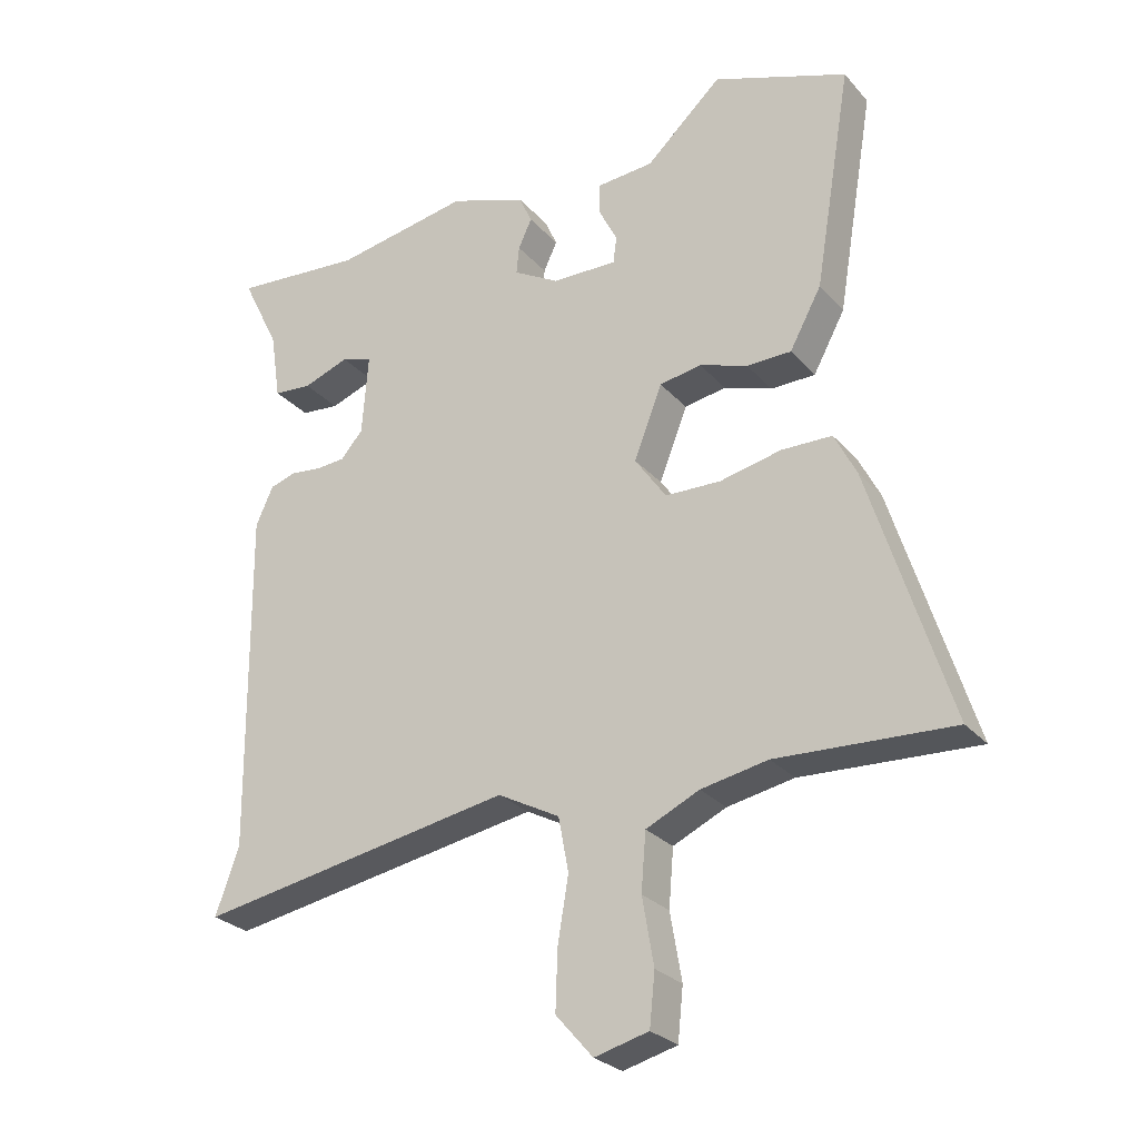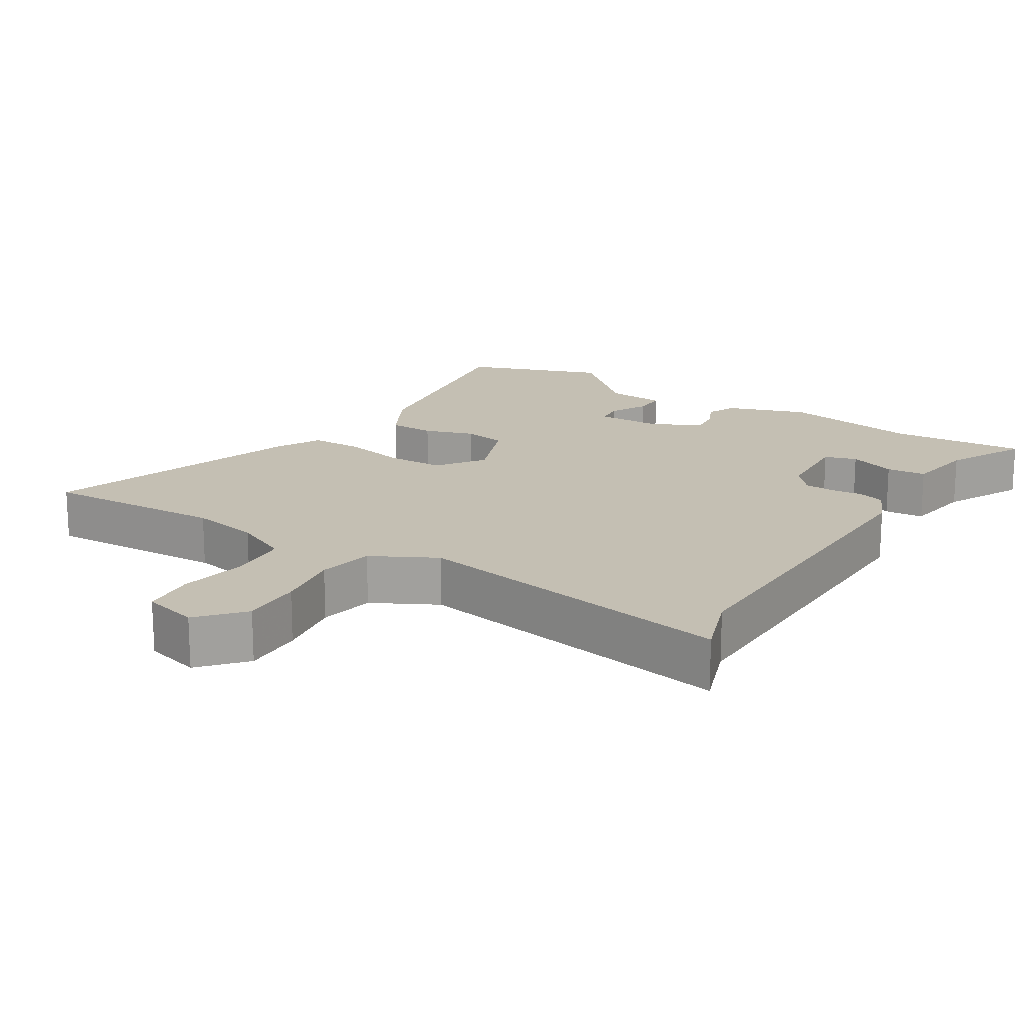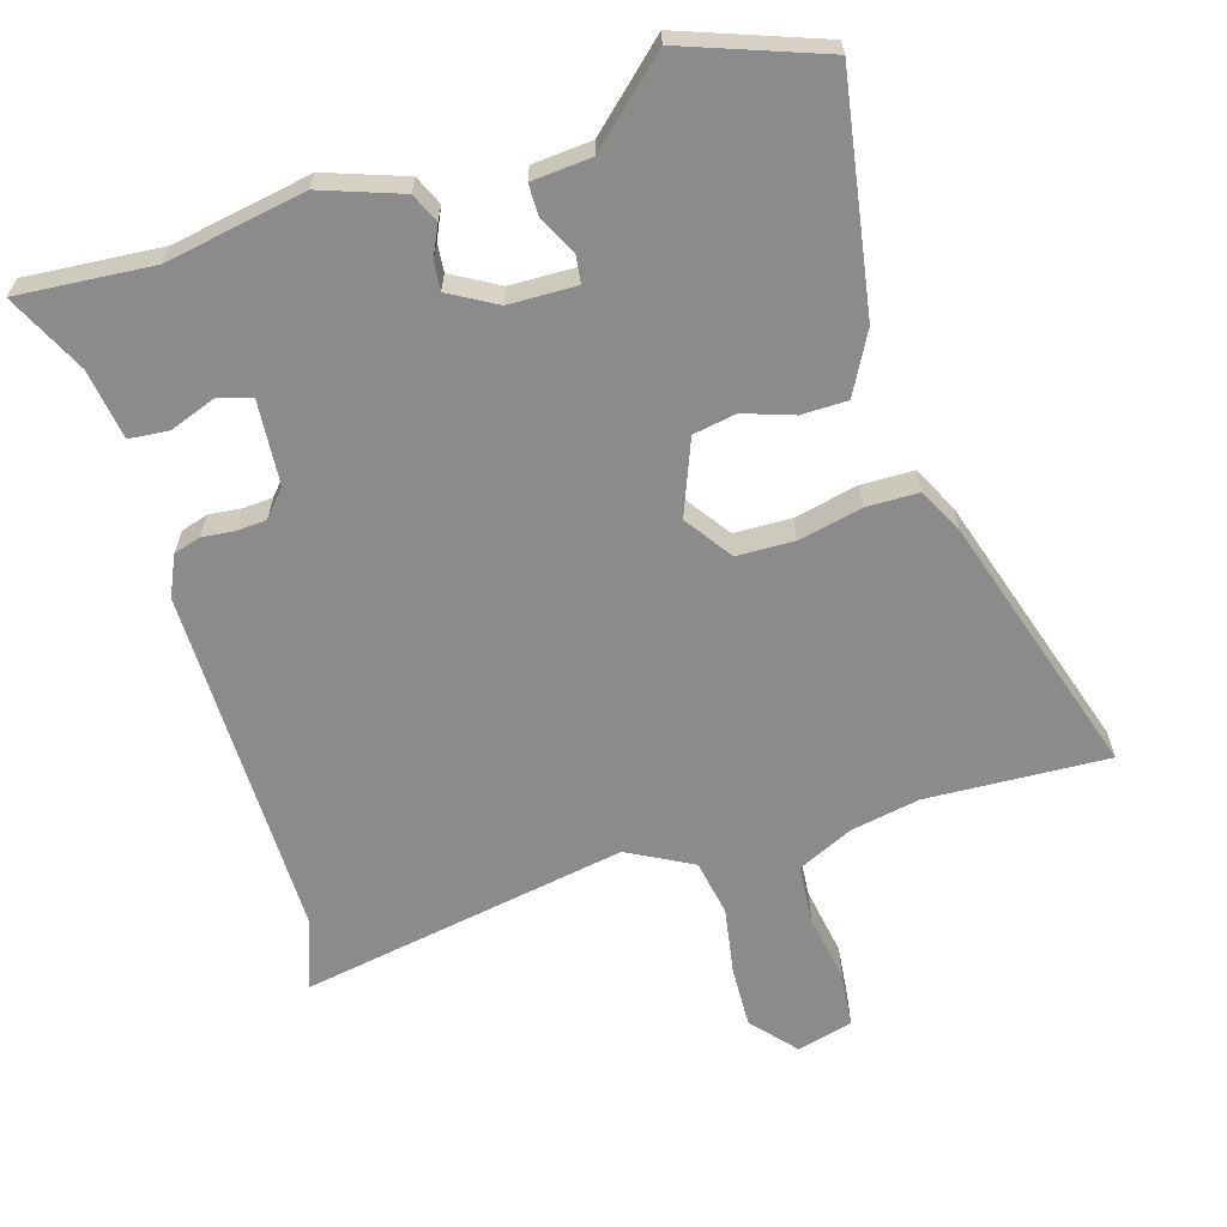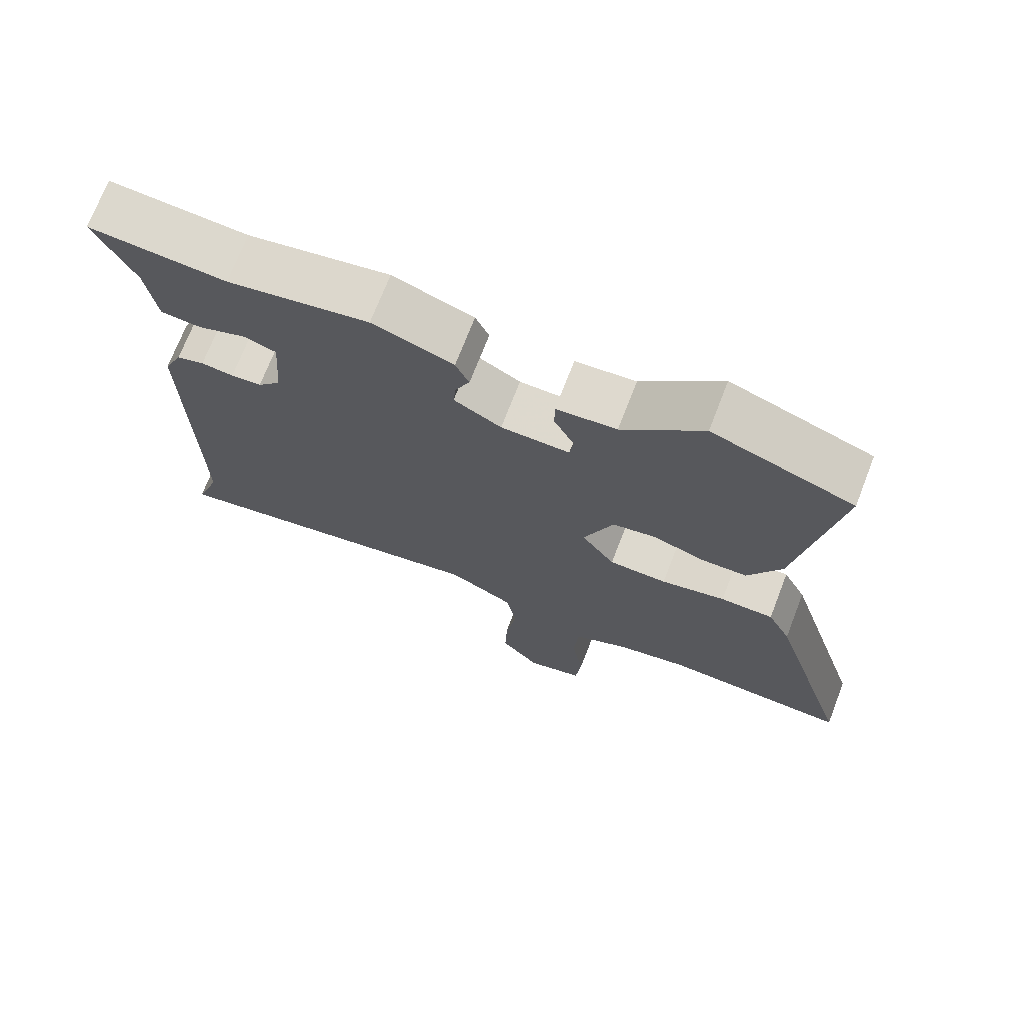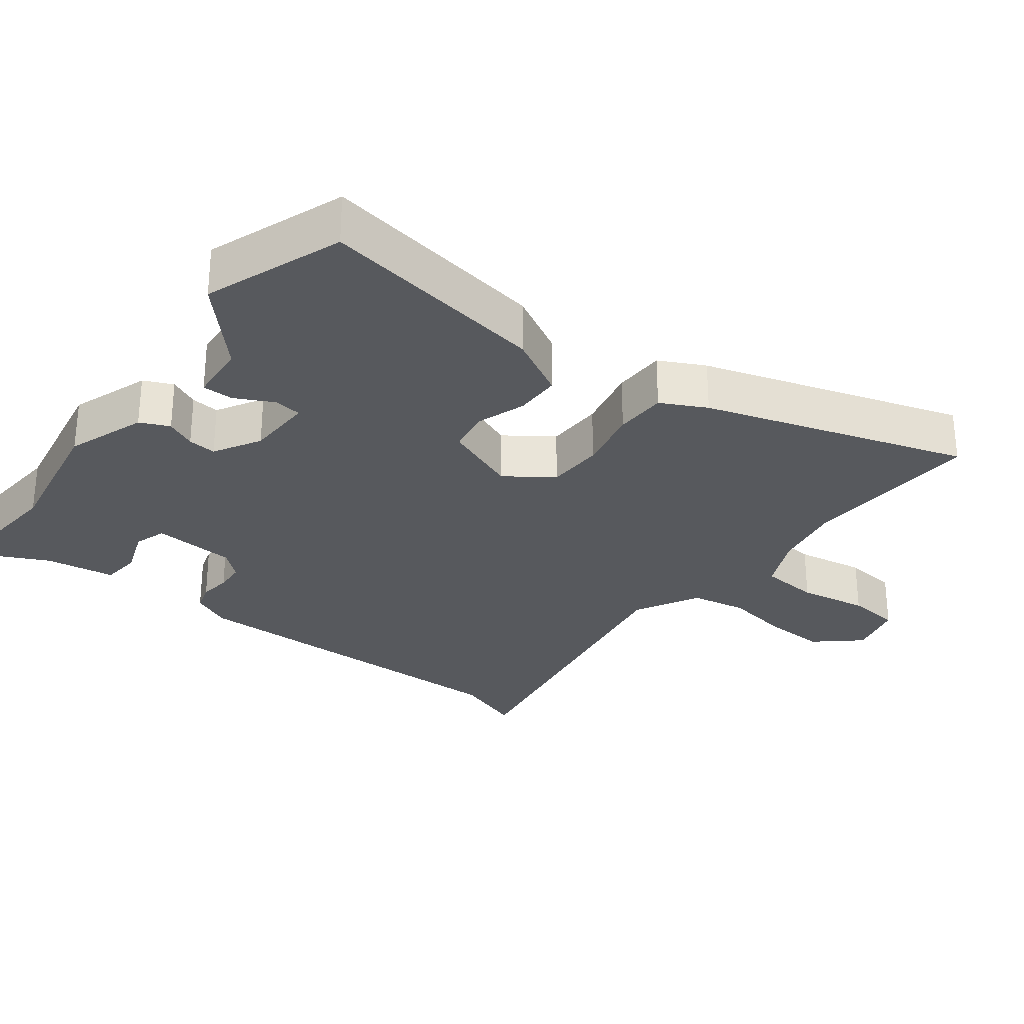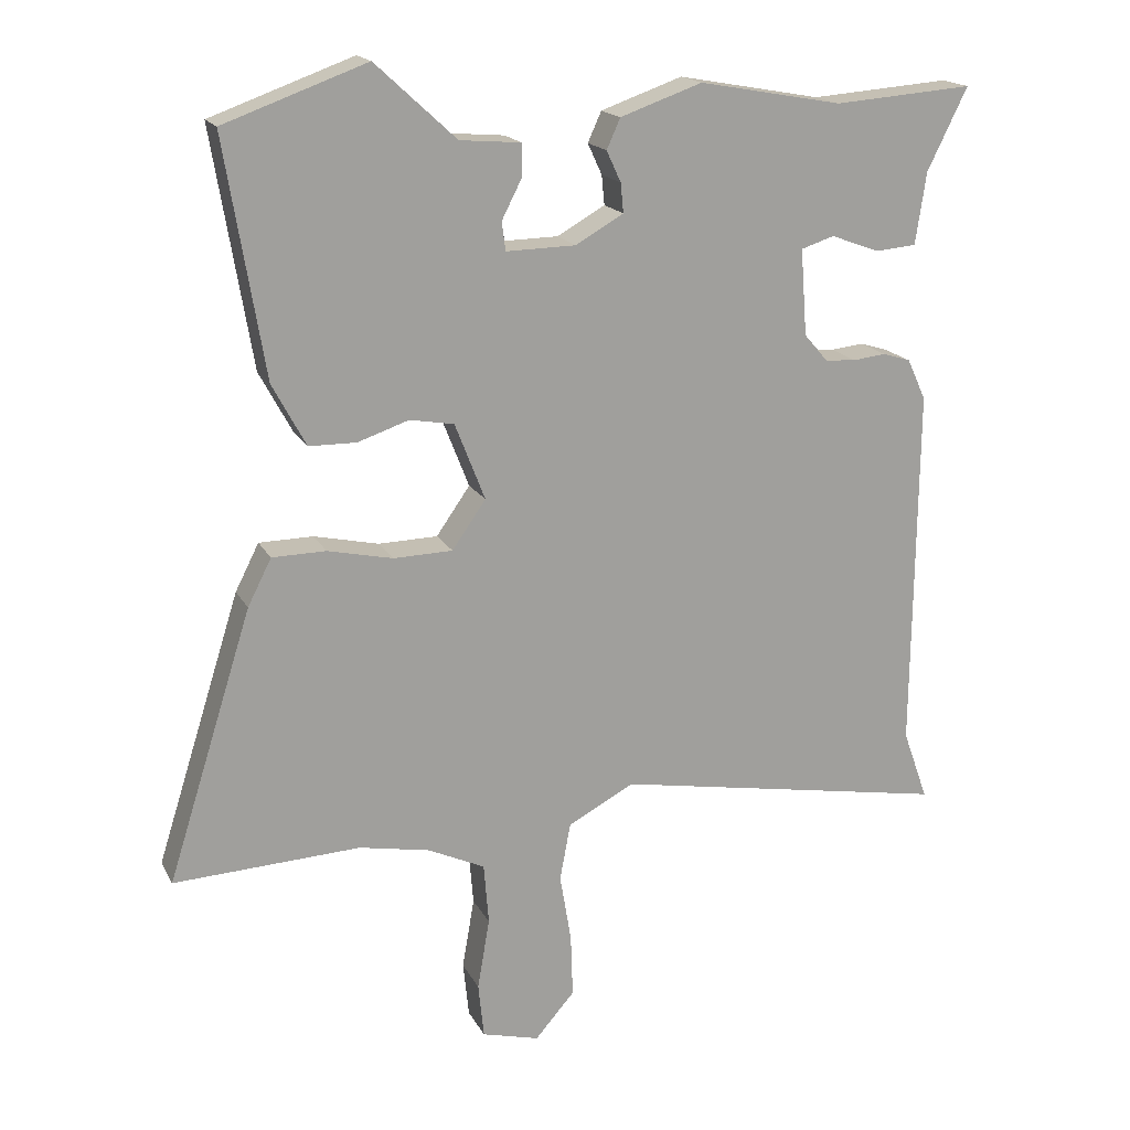
<metadata>
{"format":"obj","ext":"obj","renderer":"f3d","projection":"perspective","resolution":1024,"background":"white","views":[{"elev":-26.9,"azim":31.7,"up":"+Z"},{"elev":17.7,"azim":-147.7,"up":"+Y"},{"elev":-63.8,"azim":16.8,"up":"+Y"},{"elev":71.5,"azim":21.2,"up":"+Z"},{"elev":-29.1,"azim":52.6,"up":"+Y"},{"elev":17.6,"azim":159.9,"up":"+Z"}]}
</metadata>
<code>
v -0.53 0.07 0.502
v -0.336 0.07 0.487
v -0.136 0.07 0.523
v -0.022 0.07 0.483
v -0.003 0.07 0.441
v -0.023 0.07 0.398
v -0.027 0.07 0.357
v 0.04 0.07 0.319
v 0.137 0.07 0.317
v 0.142 0.07 0.357
v 0.114 0.07 0.412
v 0.114 0.07 0.457
v 0.199 0.07 0.464
v 0.312 0.07 0.568
v 0.511 0.07 0.496
v 0.456 0.07 0.167
v 0.409 0.07 0.08
v 0.343 0.07 0.079
v 0.272 0.07 0.103
v 0.21 0.07 0.092
v 0.168 0.07 -0.015
v 0.215 0.07 -0.082
v 0.297 0.07 -0.084
v 0.388 0.07 -0.064
v 0.463 0.07 -0.065
v 0.496 0.07 -0.13
v 0.614 0.07 -0.505
v 0.354 0.07 -0.493
v 0.255 0.07 -0.512
v 0.176 0.07 -0.549
v 0.169 0.07 -0.634
v 0.186 0.07 -0.733
v 0.178 0.07 -0.81
v 0.098 0.07 -0.831
v 0.043 0.07 -0.768
v 0.046 0.07 -0.68
v 0.062 0.07 -0.585
v 0.047 0.07 -0.505
v -0.045 0.07 -0.456
v -0.514 0.07 -0.539
v -0.479 0.07 -0.441
v -0.484 0.07 0.068
v -0.458 0.07 0.125
v -0.419 0.07 0.137
v -0.373 0.07 0.132
v -0.33 0.07 0.135
v -0.297 0.07 0.173
v -0.288 0.07 0.293
v -0.334 0.07 0.308
v -0.402 0.07 0.283
v -0.459 0.07 0.288
v -0.474 0.07 0.388
v -0.53 0 0.502
v -0.336 0 0.487
v -0.136 0 0.523
v -0.022 0 0.483
v -0.003 0 0.441
v -0.023 0 0.398
v -0.027 0 0.357
v 0.04 0 0.319
v 0.137 0 0.317
v 0.142 0 0.357
v 0.114 0 0.412
v 0.114 0 0.457
v 0.199 0 0.464
v 0.312 0 0.568
v 0.511 0 0.496
v 0.456 0 0.167
v 0.409 0 0.08
v 0.343 0 0.079
v 0.272 0 0.103
v 0.21 0 0.092
v 0.168 0 -0.015
v 0.215 0 -0.082
v 0.297 0 -0.084
v 0.388 0 -0.064
v 0.463 0 -0.065
v 0.496 0 -0.13
v 0.614 0 -0.505
v 0.354 0 -0.493
v 0.255 0 -0.512
v 0.176 0 -0.549
v 0.169 0 -0.634
v 0.186 0 -0.733
v 0.178 0 -0.81
v 0.098 0 -0.831
v 0.043 0 -0.768
v 0.046 0 -0.68
v 0.062 0 -0.585
v 0.047 0 -0.505
v -0.045 0 -0.456
v -0.514 0 -0.539
v -0.479 0 -0.441
v -0.484 0 0.068
v -0.458 0 0.125
v -0.419 0 0.137
v -0.373 0 0.132
v -0.33 0 0.135
v -0.297 0 0.173
v -0.288 0 0.293
v -0.334 0 0.308
v -0.402 0 0.283
v -0.459 0 0.288
v -0.474 0 0.388
f 49 50 51 52
f 48 49 52 1
f 42 43 44 45
f 41 42 45 46
f 39 40 41
f 39 41 46 47
f 34 35 36 37
f 32 33 34 37
f 31 32 37 38
f 30 31 38
f 29 30 38 39
f 25 26 27 28
f 23 24 25 28
f 22 23 28 29
f 21 22 29 39
f 16 17 18 19
f 16 19 20
f 13 14 15 16
f 13 16 20
f 10 11 12 13
f 9 10 13 20
f 8 9 20 21
f 3 4 5 6
f 2 3 6 7
f 48 1 2 7
f 21 39 47 48
f 7 8 21 48
f 104 103 102 101
f 53 104 101 100
f 97 96 95 94
f 98 97 94 93
f 93 92 91
f 99 98 93 91
f 89 88 87 86
f 89 86 85 84
f 90 89 84 83
f 90 83 82
f 91 90 82 81
f 80 79 78 77
f 80 77 76 75
f 81 80 75 74
f 91 81 74 73
f 71 70 69 68
f 72 71 68
f 68 67 66 65
f 72 68 65
f 65 64 63 62
f 72 65 62 61
f 73 72 61 60
f 58 57 56 55
f 59 58 55 54
f 59 54 53 100
f 100 99 91 73
f 100 73 60 59
f 1 53 54 2
f 2 54 55 3
f 3 55 56 4
f 4 56 57 5
f 5 57 58 6
f 6 58 59 7
f 7 59 60 8
f 8 60 61 9
f 9 61 62 10
f 10 62 63 11
f 11 63 64 12
f 12 64 65 13
f 13 65 66 14
f 14 66 67 15
f 15 67 68 16
f 16 68 69 17
f 17 69 70 18
f 18 70 71 19
f 19 71 72 20
f 20 72 73 21
f 21 73 74 22
f 22 74 75 23
f 23 75 76 24
f 24 76 77 25
f 25 77 78 26
f 26 78 79 27
f 27 79 80 28
f 28 80 81 29
f 29 81 82 30
f 30 82 83 31
f 31 83 84 32
f 32 84 85 33
f 33 85 86 34
f 34 86 87 35
f 35 87 88 36
f 36 88 89 37
f 37 89 90 38
f 38 90 91 39
f 39 91 92 40
f 40 92 93 41
f 41 93 94 42
f 42 94 95 43
f 43 95 96 44
f 44 96 97 45
f 45 97 98 46
f 46 98 99 47
f 47 99 100 48
f 48 100 101 49
f 49 101 102 50
f 50 102 103 51
f 51 103 104 52
f 52 104 53 1

</code>
